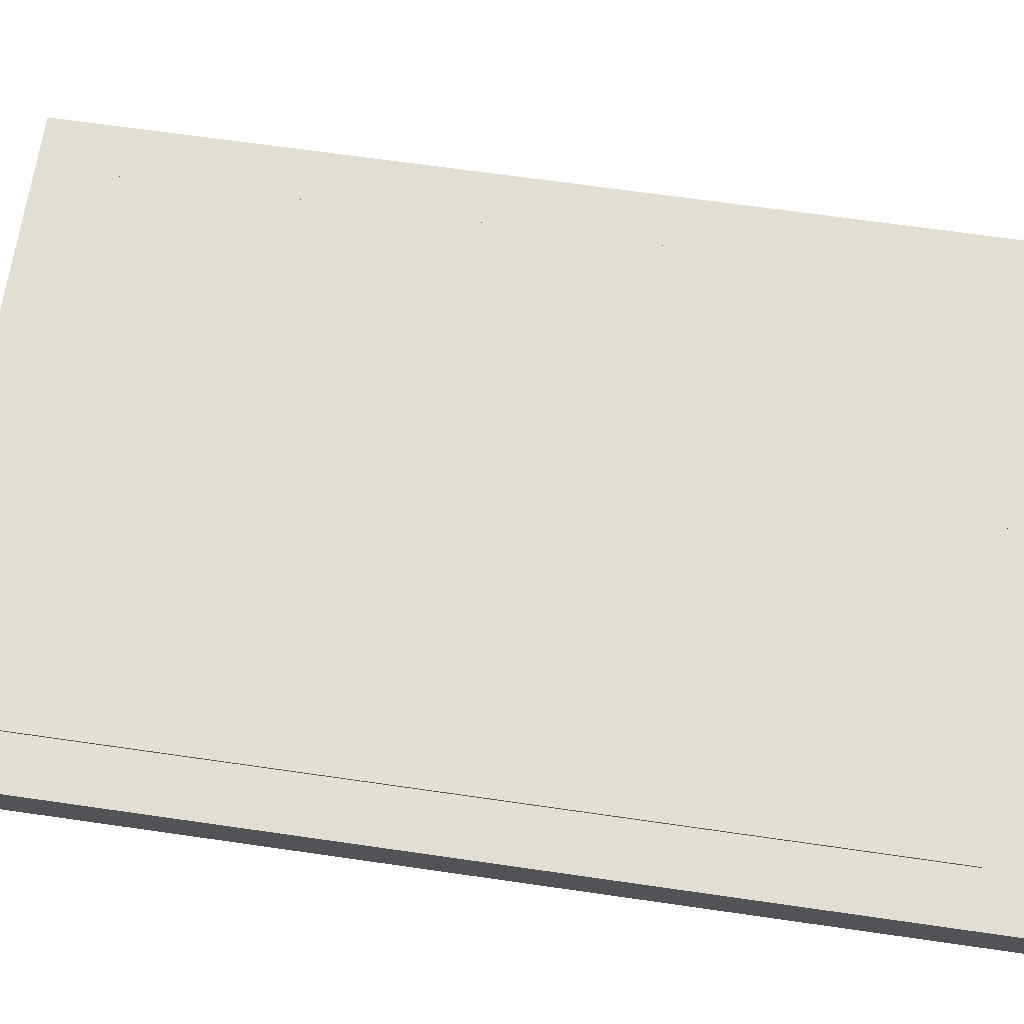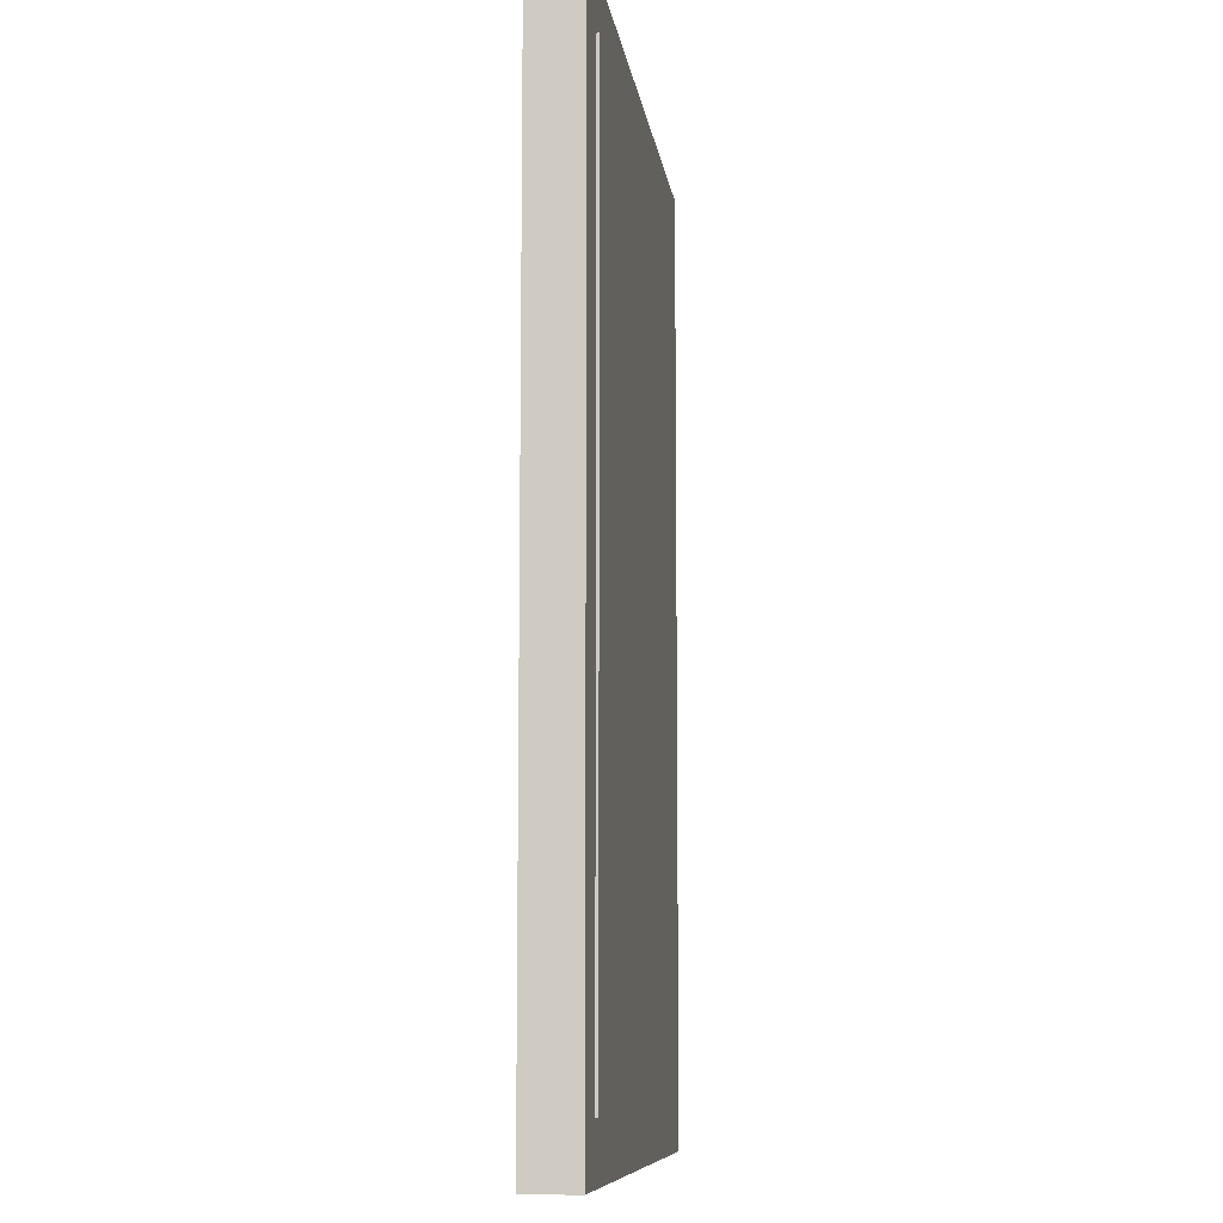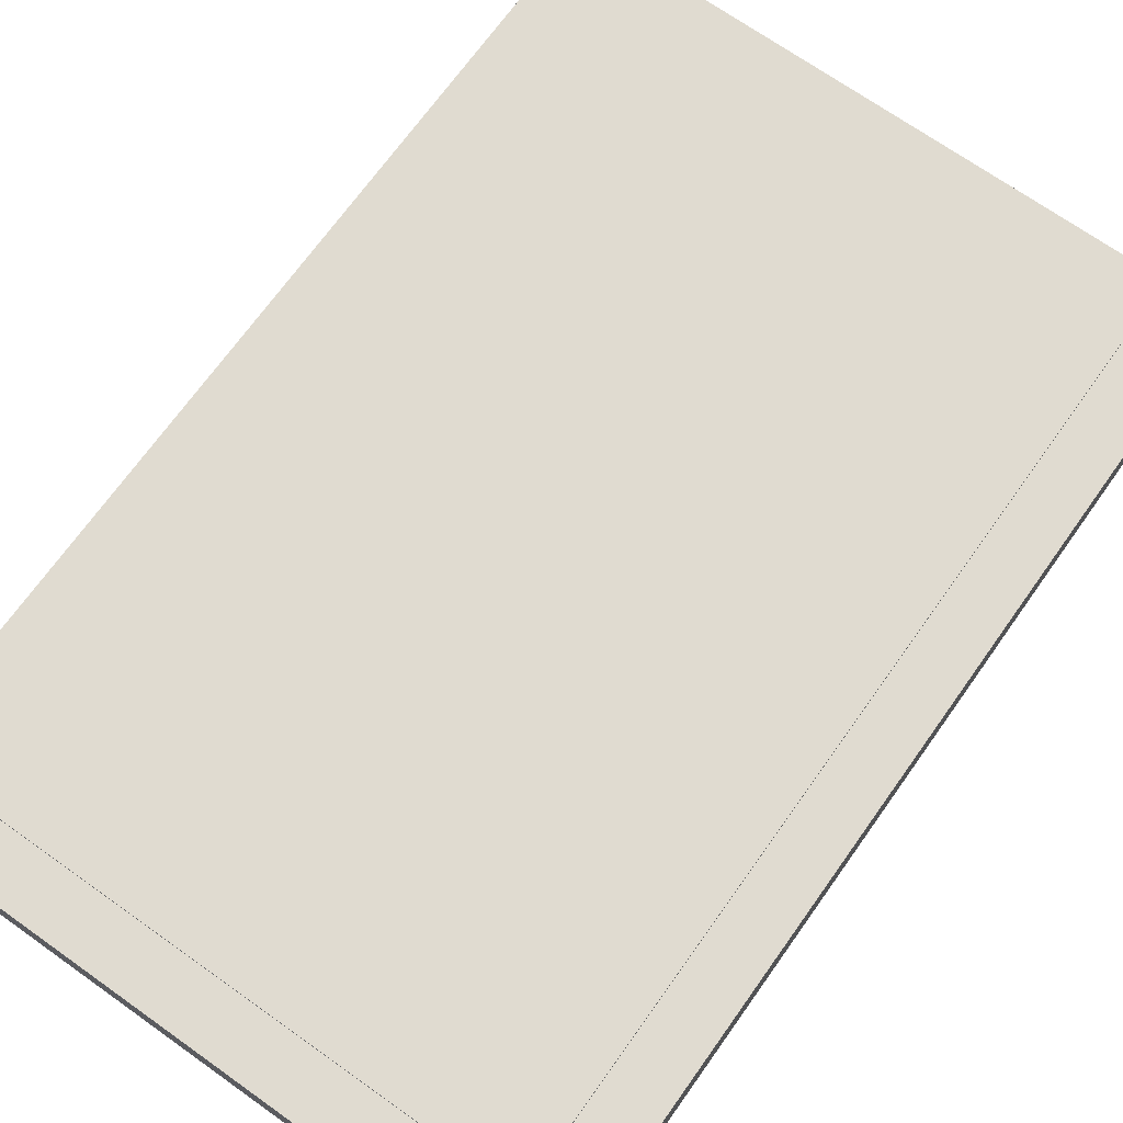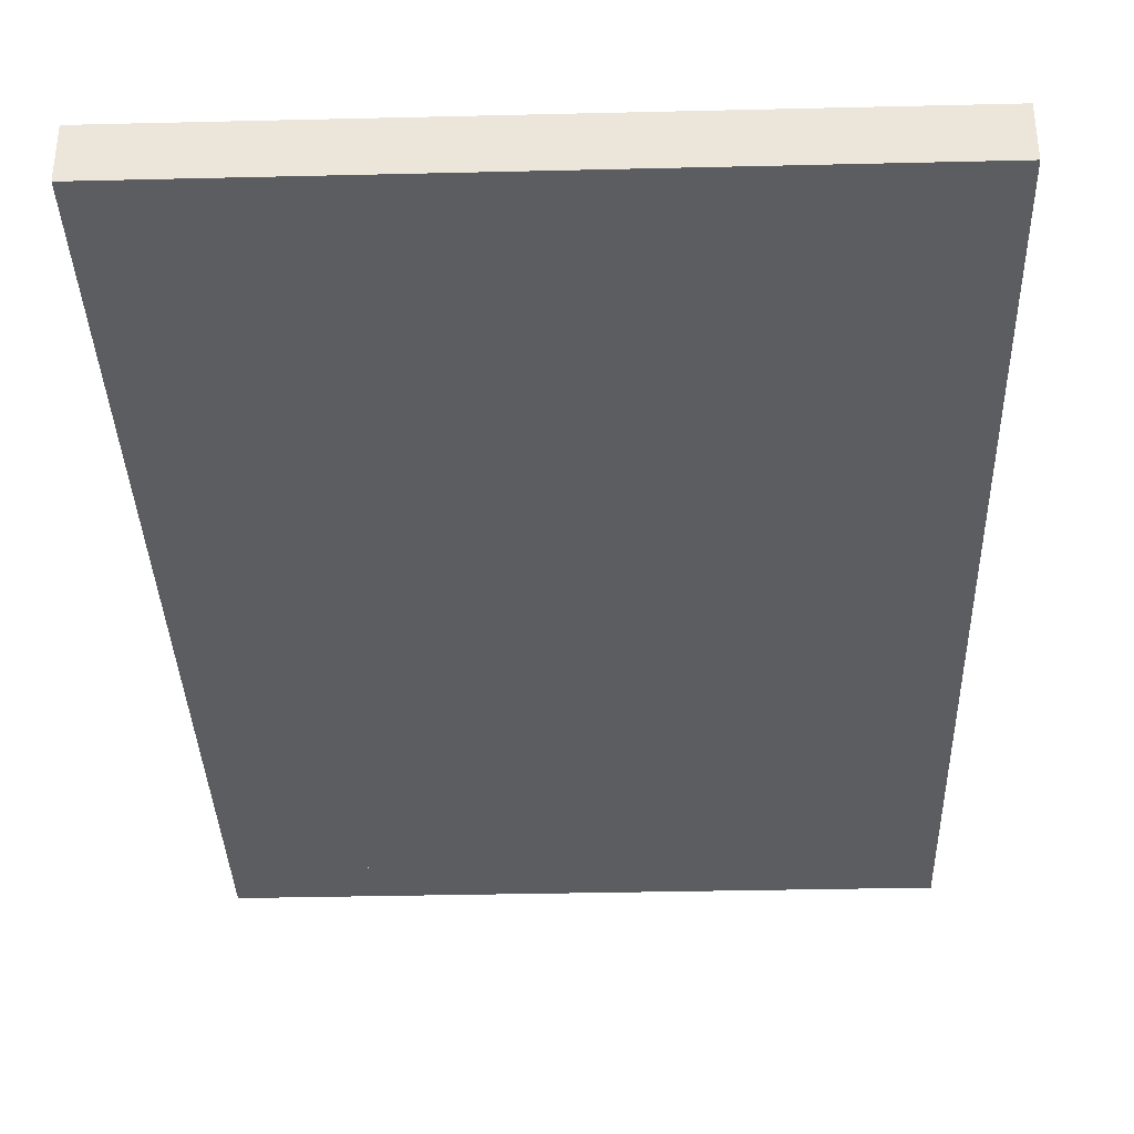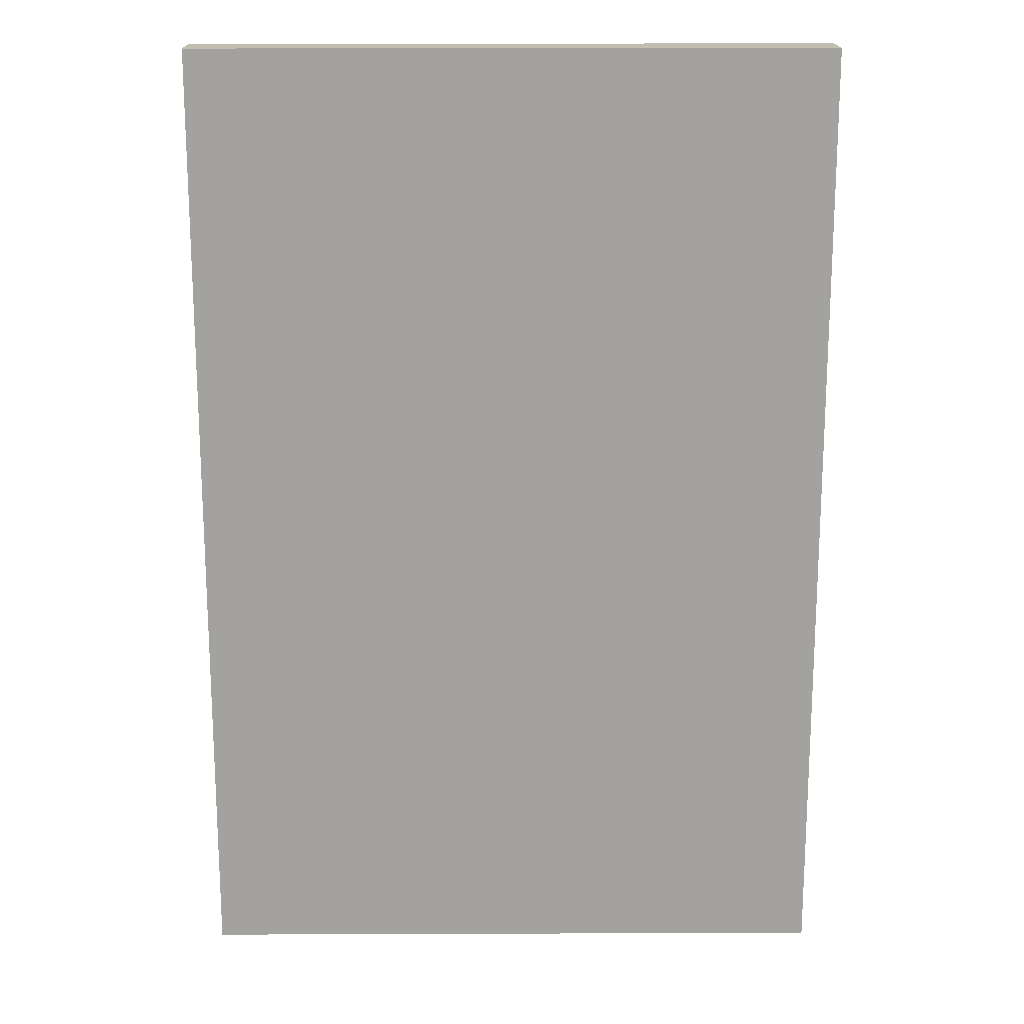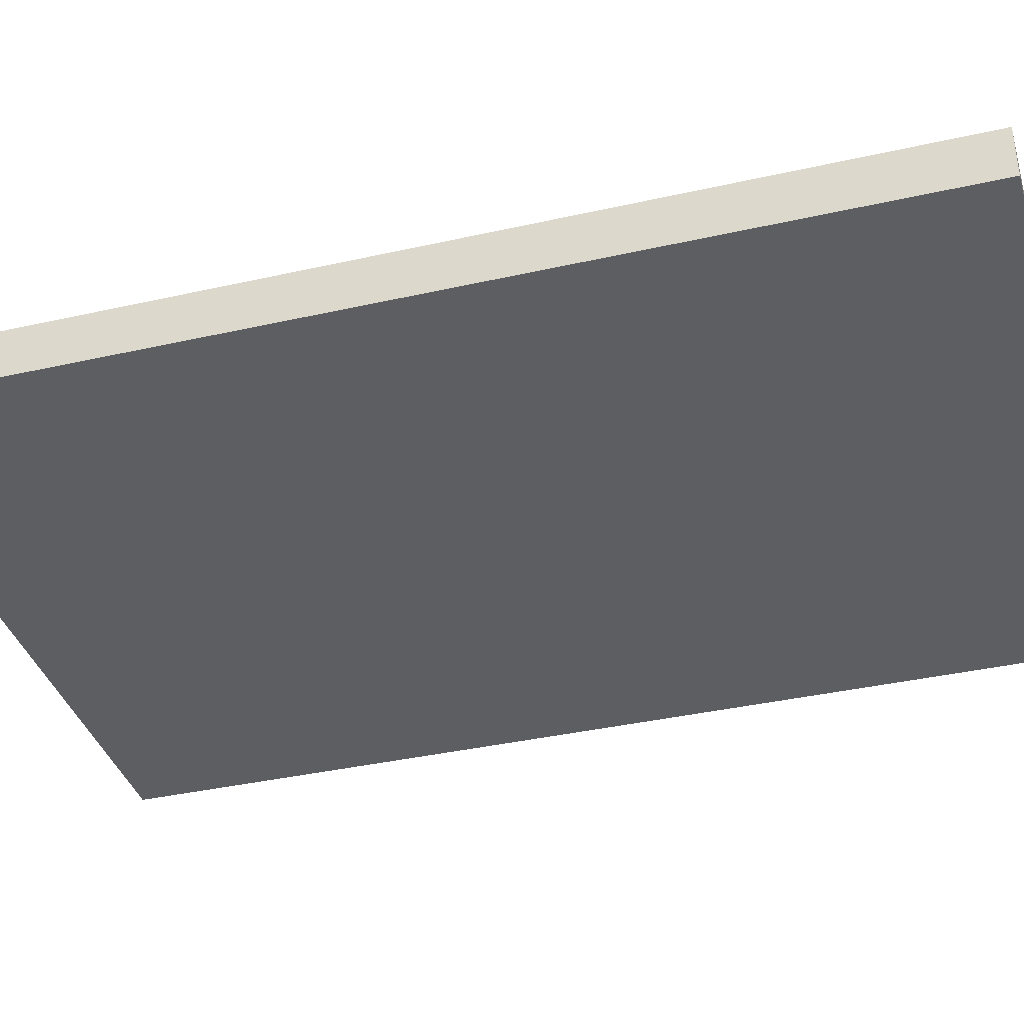
<metadata>
{"format":"obj","ext":"obj","renderer":"f3d","projection":"perspective","resolution":1024,"background":"white","views":[{"elev":67.6,"azim":98.2,"up":"+Y"},{"elev":-9.2,"azim":97.6,"up":"+Z"},{"elev":69.8,"azim":35.4,"up":"+Y"},{"elev":-35.5,"azim":-178.2,"up":"+Y"},{"elev":17.5,"azim":-0.4,"up":"+Z"},{"elev":-37.4,"azim":106.2,"up":"+Y"}]}
</metadata>
<code>
o base
v -0.3125 0 0.5
v -0.3125 0 -0.5
v 0.3125 0 0.5
v 0.3125 0 -0.5
v 0.3125 0.0625 -0.5
v 0.3125 0.0625 0.5
v -0.3125 0.0625 0.5
v -0.3125 0.0625 -0.5
f 7 2 1
f 8 4 2
f 5 3 4
f 6 1 3
f 7 5 8
f 7 8 2
f 8 5 4
f 5 6 3
f 6 7 1
f 7 6 5
o seg_1
v 0.2 0.06442 -0.3675
v 0.1562 0.06442 -0.3264
v 0.1562 0.06442 -0.04937
v 0.2 0.06442 -0.008198
v 0.2438 0.06442 -0.04937
v 0.2438 0.06442 -0.3264
f 11 14 10
f 11 12 13
f 13 14 11
f 14 9 10
o seg_2
v 0.2 0.06442 0.008198
v 0.1562 0.06442 0.04937
v 0.1562 0.06442 0.3264
v 0.2 0.06442 0.3675
v 0.2438 0.06442 0.3264
v 0.2438 0.06442 0.04937
f 17 20 16
f 17 18 19
f 19 20 17
f 20 15 16
o seg_3
v -0.1913 0.06442 0.3757
v -0.1475 0.06442 0.4169
v 0.1475 0.06442 0.4169
v 0.1913 0.06442 0.3757
v 0.1475 0.06442 0.3346
v -0.1475 0.06442 0.3346
f 22 23 25
f 23 24 25
f 25 26 22
f 26 21 22
o seg_4
v -0.2 0.06442 0.008198
v -0.2438 0.06442 0.04937
v -0.2438 0.06442 0.3264
v -0.2 0.06442 0.3675
v -0.1562 0.06442 0.3264
v -0.1562 0.06442 0.04937
f 28 29 31
f 29 30 31
f 31 32 28
f 32 27 28
o seg_5
v -0.2 0.06442 -0.3675
v -0.2438 0.06442 -0.3264
v -0.2438 0.06442 -0.04937
v -0.2 0.06442 -0.008198
v -0.1562 0.06442 -0.04937
v -0.1562 0.06442 -0.3264
f 34 35 37
f 35 36 37
f 37 38 34
f 38 33 34
o seg_0
v -0.1913 0.06442 -0.3757
v -0.1475 0.06442 -0.3346
v 0.1475 0.06442 -0.3346
v 0.1913 0.06442 -0.3757
v 0.1475 0.06442 -0.4169
v -0.1475 0.06442 -0.4169
f 40 41 43
f 41 42 43
f 43 44 40
f 44 39 40
o seg_6
v -0.1913 0.06442 0
v -0.1475 0.06442 0.04117
v 0.1475 0.06442 0.04117
v 0.1913 0.06442 0
v 0.1475 0.06442 -0.04117
v -0.1475 0.06442 -0.04117
f 46 47 49
f 47 48 49
f 49 50 46
f 50 45 46
o border
v -0.375 0 0.5625
v -0.375 0.05943 0.5625
v -0.375 0 -0.5625
v -0.375 0.05943 -0.5625
v 0.375 0 0.5625
v 0.375 0.05943 0.5625
v 0.375 0 -0.5625
v 0.375 0.05943 -0.5625
f 52 53 51
f 54 57 53
f 58 55 57
f 56 51 55
f 57 51 53
f 54 56 58
f 52 54 53
f 54 58 57
f 58 56 55
f 56 52 51
f 57 55 51
f 54 52 56

</code>
